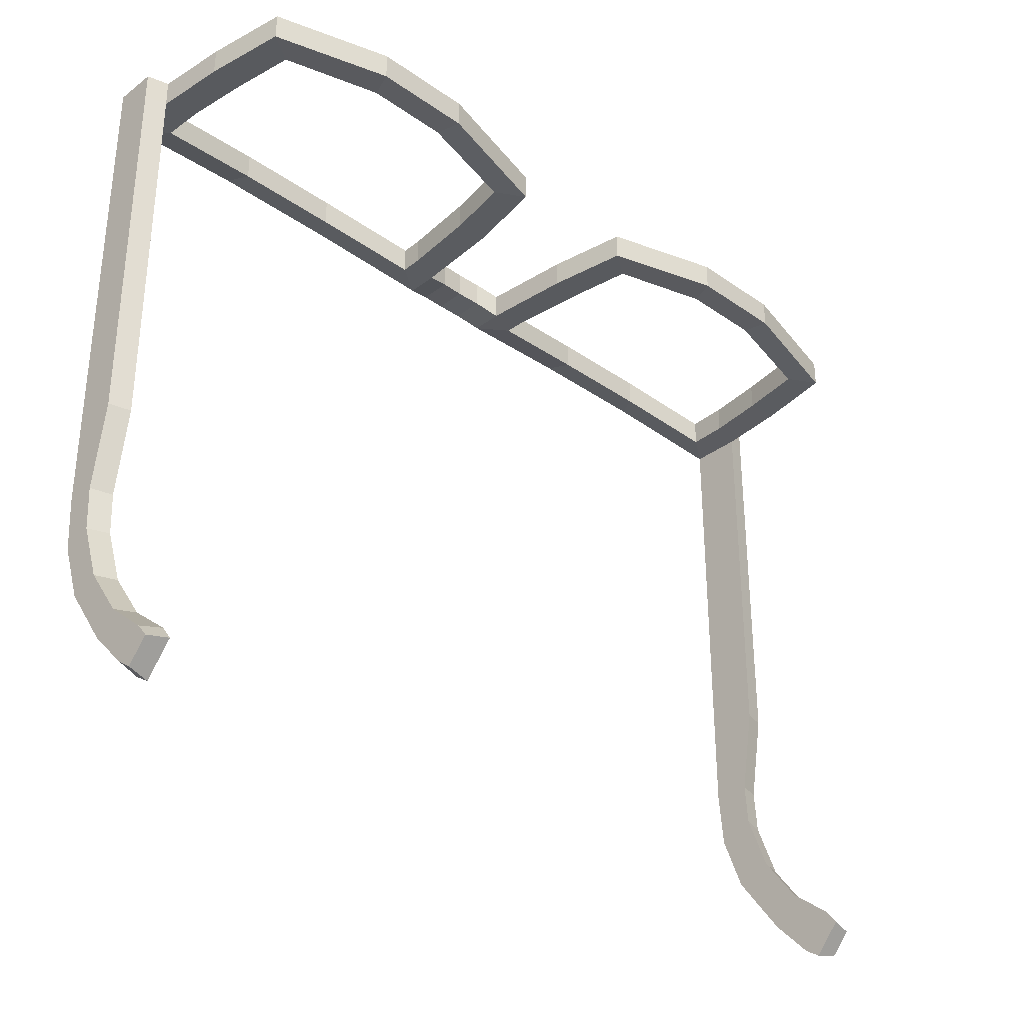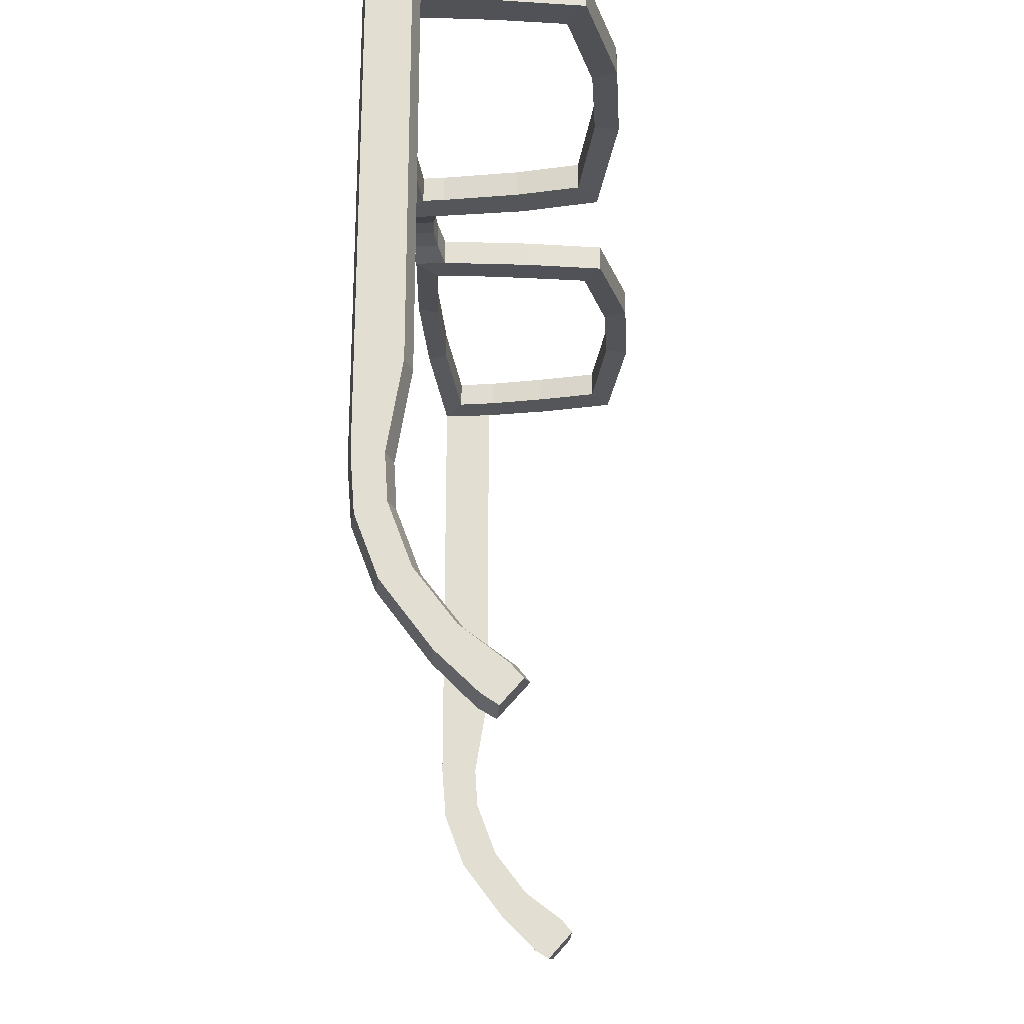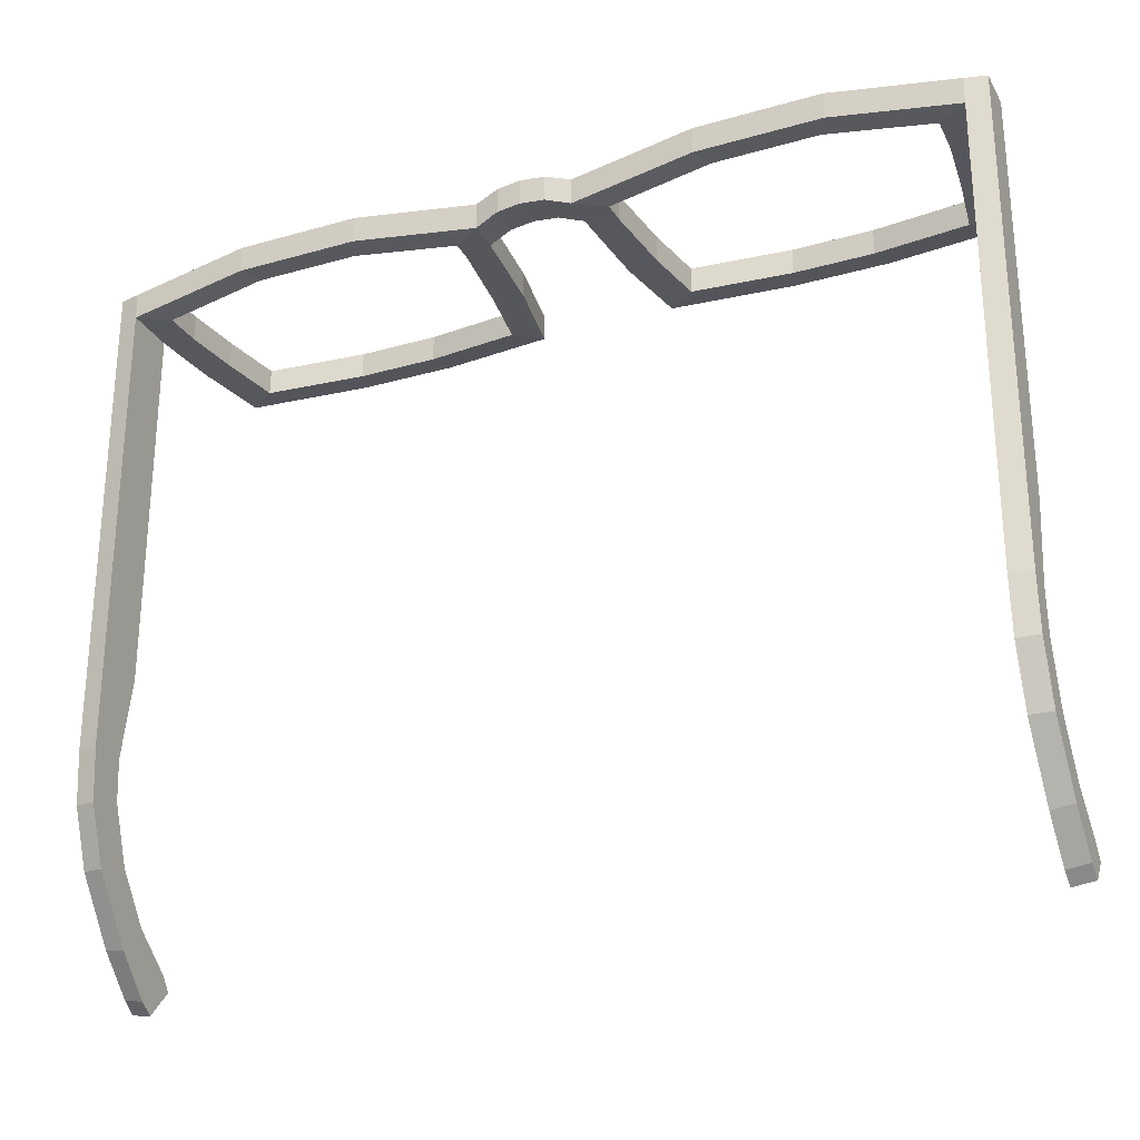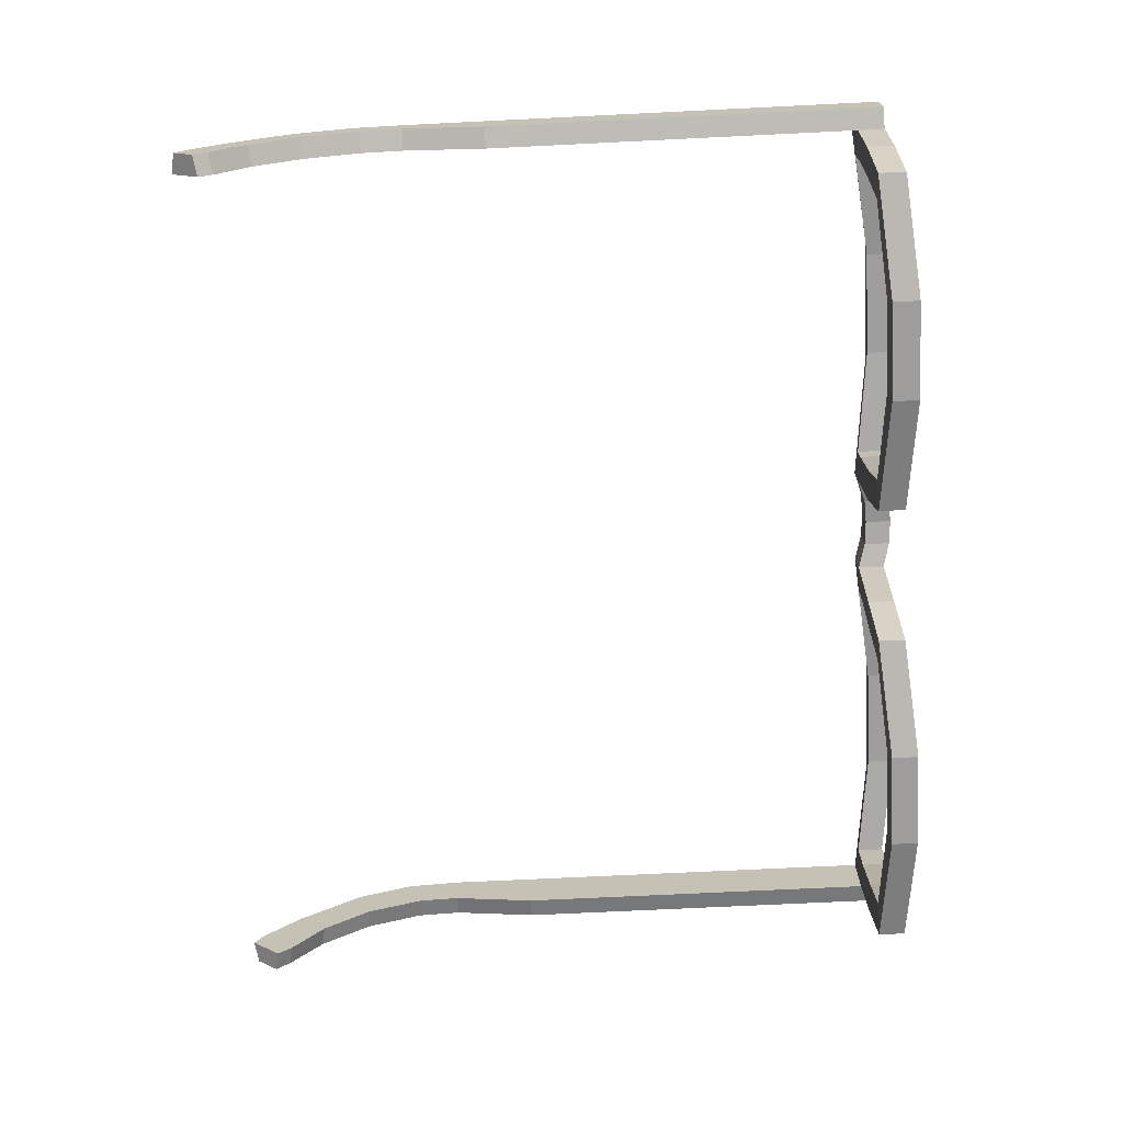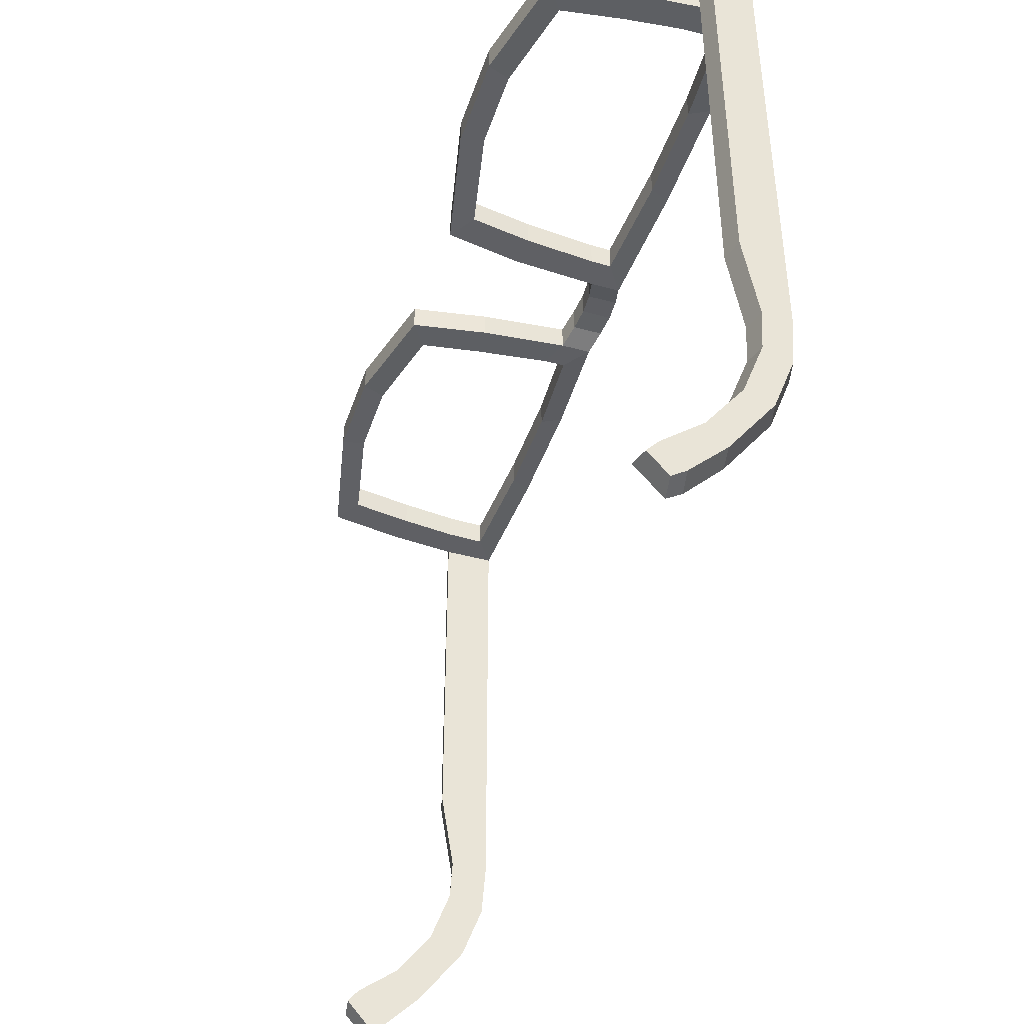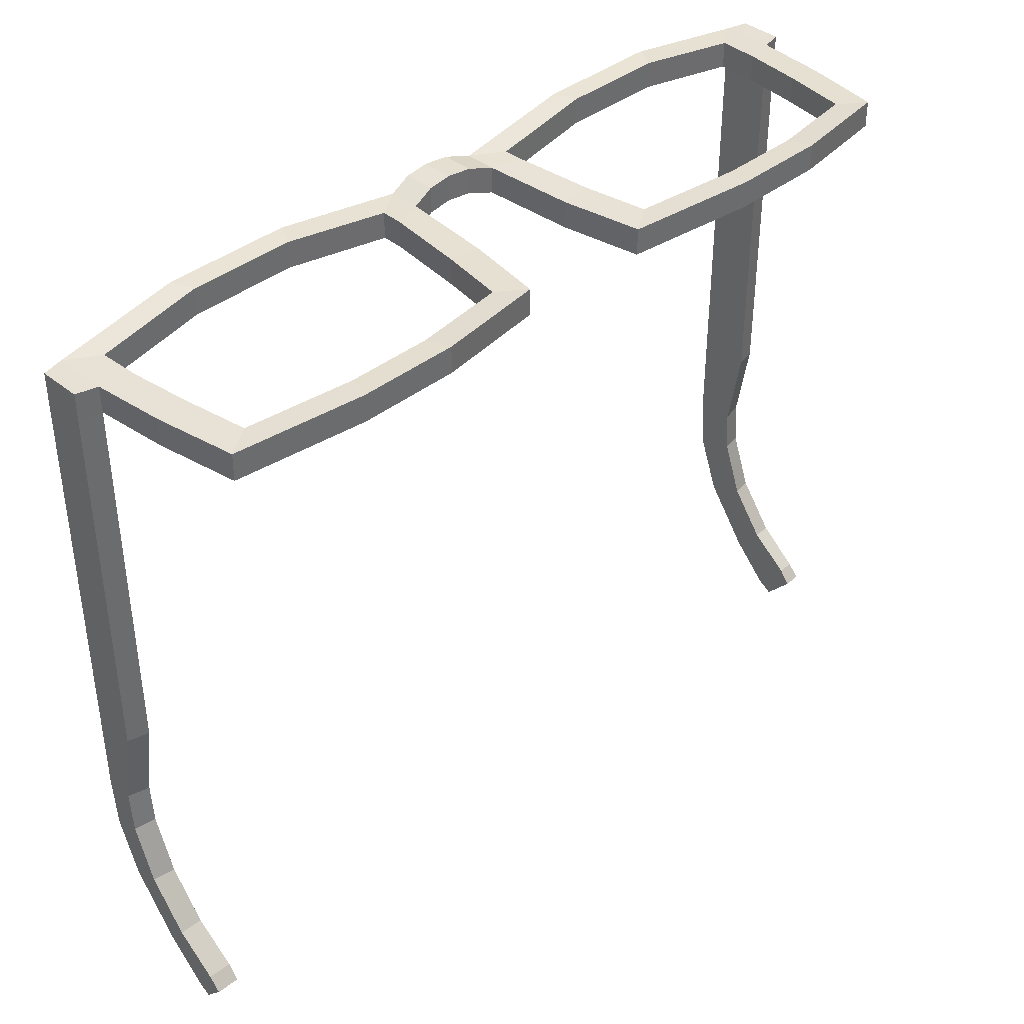
<metadata>
{"format":"obj","ext":"obj","renderer":"f3d","projection":"perspective","resolution":1024,"background":"white","views":[{"elev":-33.0,"azim":-43.9,"up":"+Z"},{"elev":-23.7,"azim":-86.4,"up":"+Z"},{"elev":-27.0,"azim":-156.1,"up":"+Z"},{"elev":-71.0,"azim":-87.2,"up":"+Y"},{"elev":-42.6,"azim":71.9,"up":"+Z"},{"elev":39.3,"azim":-44.7,"up":"+Z"}]}
</metadata>
<code>
o Glasses_01_Plane.001
v -15.75 8.592 1.311
v -15.74 6.653 1.311
v -0.9082 7.638 1.625
v -11.11 8.968 1.881
v -1.816 7.429 1.375
v -0.9082 8.801 1.625
v -1.816 8.592 1.375
v -6.976 0.2212 1.677
v -2.08 4.077 1.311
v -15.49 4.077 1.311
v -6.461 8.968 1.881
v -10.59 0.2212 1.677
v -16.52 8.4 1.311
v -16.52 6.845 1.311
v -14.65 7.837 1.357
v -14.6 6.379 1.357
v -10.74 8.187 1.838
v -2.932 7.032 1.411
v -2.915 7.837 1.411
v -7.261 1.094 1.633
v -3.225 4.208 1.357
v -14.34 4.208 1.357
v -6.83 8.187 1.838
v -10.31 1.094 1.633
v -15.73 8.595 0.3128
v -15.73 6.656 0.3128
v -0.9048 7.641 0.652
v 0.003356 7.714 0.7079
v 0.003356 8.877 0.7079
v -11.1 8.971 0.8831
v -7.255 1.097 0.6348
v -6.97 0.2243 0.6785
v -0.9048 8.804 0.652
v -1.813 8.595 0.3767
v -1.813 7.432 0.3767
v -2.067 4.08 0.3128
v -15.49 4.08 0.3128
v -6.457 8.971 0.8831
v -10.59 0.2243 0.6785
v -10.3 1.097 0.6348
v -14.6 6.382 0.359
v -10.73 8.19 0.8394
v -14.65 7.84 0.359
v -6.826 8.19 0.8394
v -2.927 7.035 0.4128
v -2.912 7.84 0.4128
v -3.213 4.211 0.359
v -14.35 4.211 0.359
v -16.52 8.403 0.3128
v -16.52 6.848 0.3128
v -15.73 8.595 -13.58
v -15.73 6.656 -13.58
v -16.52 8.403 -13.58
v -16.52 6.848 -13.58
v -15.73 8.595 -16.72
v -15.73 7.17 -16.72
v -16.52 8.403 -16.72
v -16.52 7.362 -16.72
v -15.73 5.951 -23.18
v -15.73 5.002 -22.12
v -16.52 5.823 -23.04
v -16.52 5.13 -22.26
v -15.73 4.605 -24.56
v -15.73 3.48 -23.3
v -16.52 4.454 -24.39
v -16.52 3.631 -23.47
v -15.73 4.048 -24.91
v -15.73 3.072 -23.82
v -16.52 3.916 -24.76
v -16.52 3.203 -23.97
v -2.577 1.153 1.311
v -14.99 1.153 1.311
v -3.605 1.837 1.357
v -13.96 1.837 1.357
v -2.56 1.156 0.3128
v -15 1.156 0.3128
v -3.589 1.84 0.359
v -13.97 1.84 0.359
v -15.73 7.651 -20.86
v -15.73 8.433 -18.76
v -15.73 7.074 -18.27
v -15.73 6.301 -20.38
v -16.52 8.25 -18.69
v -16.52 7.469 -20.8
v -16.52 6.483 -20.44
v -16.52 7.257 -18.34
v 15.75 8.592 1.311
v 15.74 6.653 1.311
v 0.9082 7.638 1.625
v 0 7.711 1.681
v 0 8.874 1.681
v 11.11 8.968 1.881
v 1.816 7.429 1.375
v 0.9082 8.801 1.625
v 1.816 8.592 1.375
v 6.976 0.2212 1.677
v 2.08 4.077 1.311
v 15.49 4.077 1.311
v 6.461 8.968 1.881
v 10.59 0.2212 1.677
v 16.52 8.4 1.311
v 16.52 6.845 1.311
v 14.65 7.837 1.357
v 14.6 6.379 1.357
v 10.74 8.187 1.838
v 2.932 7.032 1.411
v 2.915 7.837 1.411
v 7.261 1.094 1.633
v 3.225 4.208 1.357
v 14.34 4.208 1.357
v 6.83 8.187 1.838
v 10.31 1.094 1.633
v 15.73 8.595 0.3128
v 15.73 6.656 0.3128
v 0.9048 7.641 0.652
v -0.003356 7.714 0.7079
v -0.003356 8.877 0.7079
v 11.1 8.971 0.8831
v 7.255 1.097 0.6348
v 6.97 0.2243 0.6785
v 0.9048 8.804 0.652
v 1.813 8.595 0.3767
v 1.813 7.432 0.3767
v 2.067 4.08 0.3128
v 15.49 4.08 0.3128
v 6.457 8.971 0.8831
v 10.59 0.2243 0.6785
v 10.3 1.097 0.6348
v 14.6 6.382 0.359
v 10.73 8.19 0.8394
v 14.65 7.84 0.359
v 6.826 8.19 0.8394
v 2.927 7.035 0.4128
v 2.912 7.84 0.4128
v 3.213 4.211 0.359
v 14.35 4.211 0.359
v 16.52 8.403 0.3128
v 16.52 6.848 0.3128
v 15.73 8.595 -13.58
v 15.73 6.656 -13.58
v 16.52 8.403 -13.58
v 16.52 6.848 -13.58
v 15.73 8.595 -16.72
v 15.73 7.17 -16.72
v 16.52 8.403 -16.72
v 16.52 7.362 -16.72
v 15.73 5.951 -23.18
v 15.73 5.002 -22.12
v 16.52 5.823 -23.04
v 16.52 5.13 -22.26
v 15.73 4.605 -24.56
v 15.73 3.48 -23.3
v 16.52 4.454 -24.39
v 16.52 3.631 -23.47
v 15.73 4.048 -24.91
v 15.73 3.072 -23.82
v 16.52 3.916 -24.76
v 16.52 3.203 -23.97
v 2.577 1.153 1.311
v 14.99 1.153 1.311
v 3.605 1.837 1.357
v 13.96 1.837 1.357
v 2.56 1.156 0.3128
v 15 1.156 0.3128
v 3.589 1.84 0.359
v 13.97 1.84 0.359
v 15.73 7.651 -20.86
v 15.73 8.433 -18.76
v 15.73 7.074 -18.27
v 15.73 6.301 -20.38
v 16.52 8.25 -18.69
v 16.52 7.469 -20.8
v 16.52 6.483 -20.44
v 16.52 7.257 -18.34
f 3 90 91 6
f 71 75 36 9
f 2 10 22 16
f 5 3 6 7
f 10 72 74 22
f 1 2 16 15
f 4 1 15 17
f 7 11 23 19
f 5 7 19 18
f 77 31 20 73
f 40 78 74 24
f 2 1 13 14
f 77 73 21 47
f 18 45 47 21
f 17 42 44 23
f 71 73 20 8
f 77 75 32 31
f 15 43 42 17
f 8 32 75 71
f 19 46 45 18
f 16 41 43 15
f 11 4 17 23
f 12 8 20 24
f 9 5 18 21
f 27 33 29 28
f 75 77 47 36
f 26 41 48 37
f 35 34 33 27
f 25 43 41 26
f 30 42 43 25
f 34 46 44 38
f 35 45 46 34
f 37 48 78 76
f 72 76 39 12
f 26 52 51 25
f 38 44 42 30
f 39 40 31 32
f 36 47 45 35
f 7 34 38 11
f 11 38 30 4
f 71 9 21 73
f 13 49 50 14
f 9 36 35 5
f 10 37 76 72
f 3 27 28 90
f 14 50 26 2
f 76 78 40 39
f 2 26 37 10
f 90 28 29 91
f 23 44 46 19
f 1 25 49 13
f 5 35 27 3
f 4 30 25 1
f 12 39 32 8
f 91 29 33 6
f 6 33 34 7
f 78 48 22 74
f 22 48 41 16
f 54 58 56 52
f 50 54 52 26
f 25 51 53 49
f 49 53 54 50
f 56 81 80 55
f 52 56 55 51
f 51 55 57 53
f 53 57 58 54
f 58 86 81 56
f 84 61 62 85
f 57 83 86 58
f 79 59 61 84
f 62 66 64 60
f 55 80 83 57
f 85 62 60 82
f 63 67 69 65
f 60 64 63 59
f 59 63 65 61
f 61 65 66 62
f 68 70 69 67
f 65 69 70 66
f 66 70 68 64
f 64 68 67 63
f 20 31 40 24
f 80 81 82 79
f 84 85 86 83
f 85 82 81 86
f 79 84 83 80
f 82 60 59 79
f 74 72 12 24
f 89 94 91 90
f 159 97 124 163
f 88 104 110 98
f 93 95 94 89
f 98 110 162 160
f 87 103 104 88
f 92 105 103 87
f 95 107 111 99
f 93 106 107 95
f 165 161 108 119
f 128 112 162 166
f 88 102 101 87
f 165 135 109 161
f 106 109 135 133
f 105 111 132 130
f 159 96 108 161
f 165 119 120 163
f 103 105 130 131
f 96 159 163 120
f 107 106 133 134
f 104 103 131 129
f 99 111 105 92
f 100 112 108 96
f 97 109 106 93
f 115 116 117 121
f 163 124 135 165
f 114 125 136 129
f 123 115 121 122
f 113 114 129 131
f 118 113 131 130
f 122 126 132 134
f 123 122 134 133
f 125 164 166 136
f 160 100 127 164
f 114 113 139 140
f 126 118 130 132
f 127 120 119 128
f 124 123 133 135
f 95 99 126 122
f 99 92 118 126
f 159 161 109 97
f 101 102 138 137
f 97 93 123 124
f 98 160 164 125
f 89 90 116 115
f 102 88 114 138
f 164 127 128 166
f 88 98 125 114
f 90 91 117 116
f 111 107 134 132
f 87 101 137 113
f 93 89 115 123
f 92 87 113 118
f 100 96 120 127
f 91 94 121 117
f 94 95 122 121
f 166 162 110 136
f 110 104 129 136
f 142 140 144 146
f 138 114 140 142
f 113 137 141 139
f 137 138 142 141
f 144 143 168 169
f 140 139 143 144
f 139 141 145 143
f 141 142 146 145
f 146 144 169 174
f 172 173 150 149
f 145 146 174 171
f 167 172 149 147
f 150 148 152 154
f 143 145 171 168
f 173 170 148 150
f 151 153 157 155
f 148 147 151 152
f 147 149 153 151
f 149 150 154 153
f 156 155 157 158
f 153 154 158 157
f 154 152 156 158
f 152 151 155 156
f 108 112 128 119
f 168 167 170 169
f 172 171 174 173
f 173 174 169 170
f 167 168 171 172
f 170 167 147 148
f 162 112 100 160

</code>
